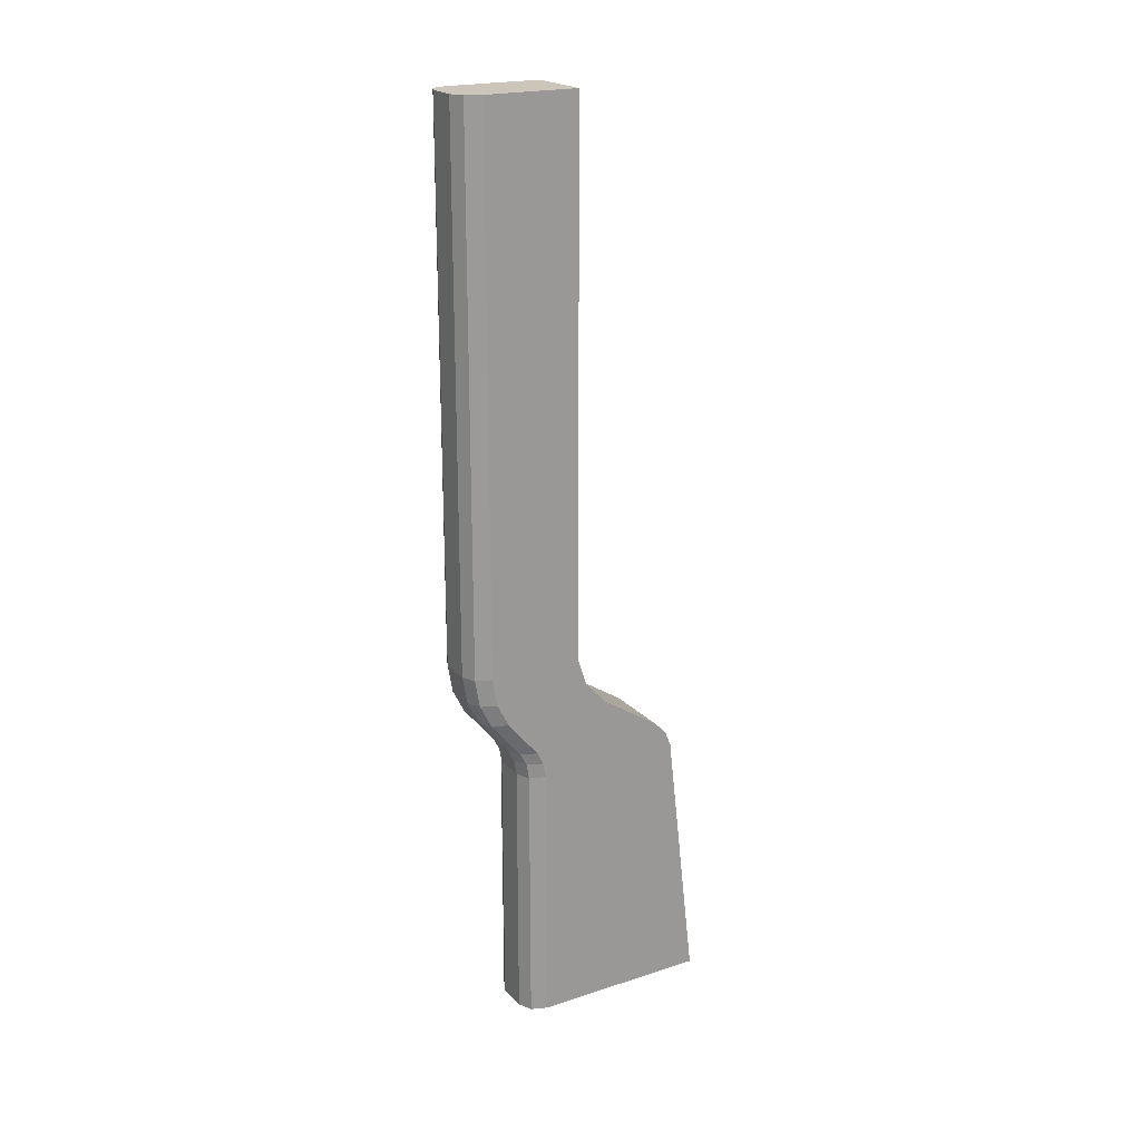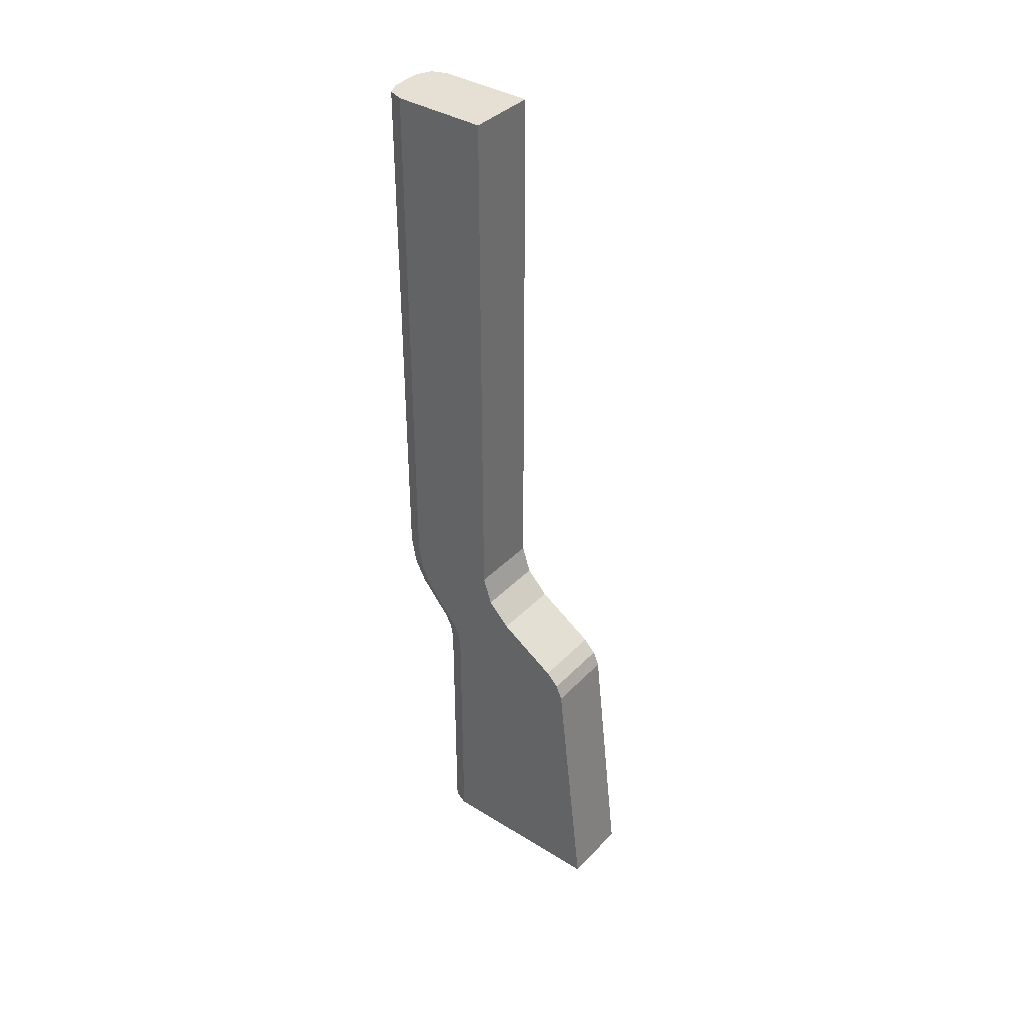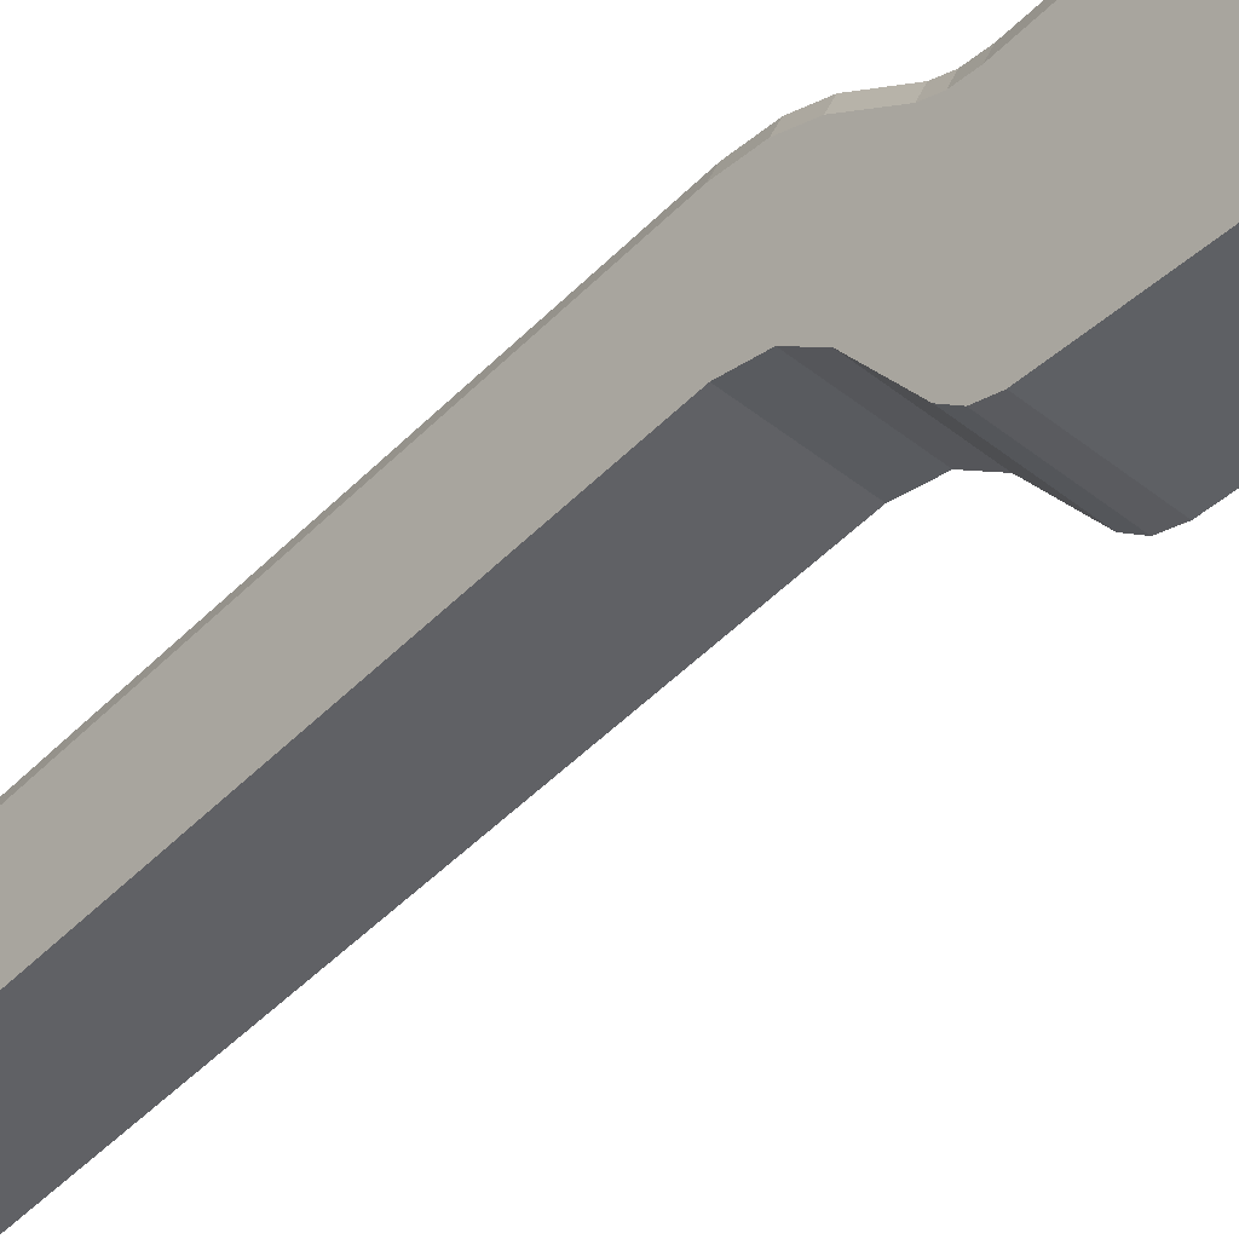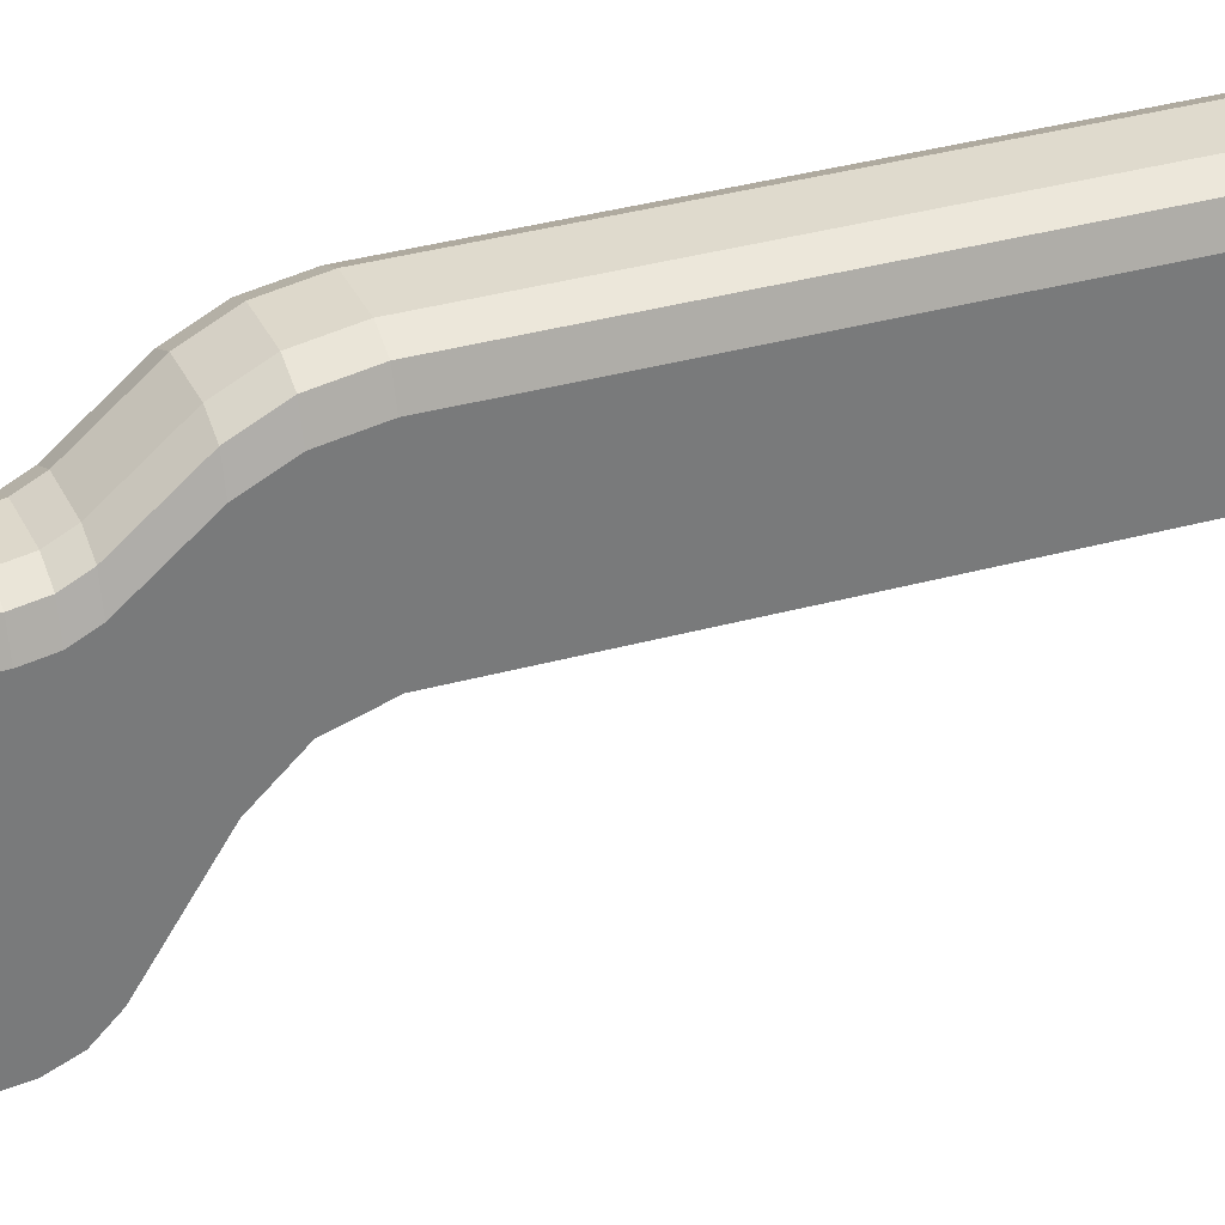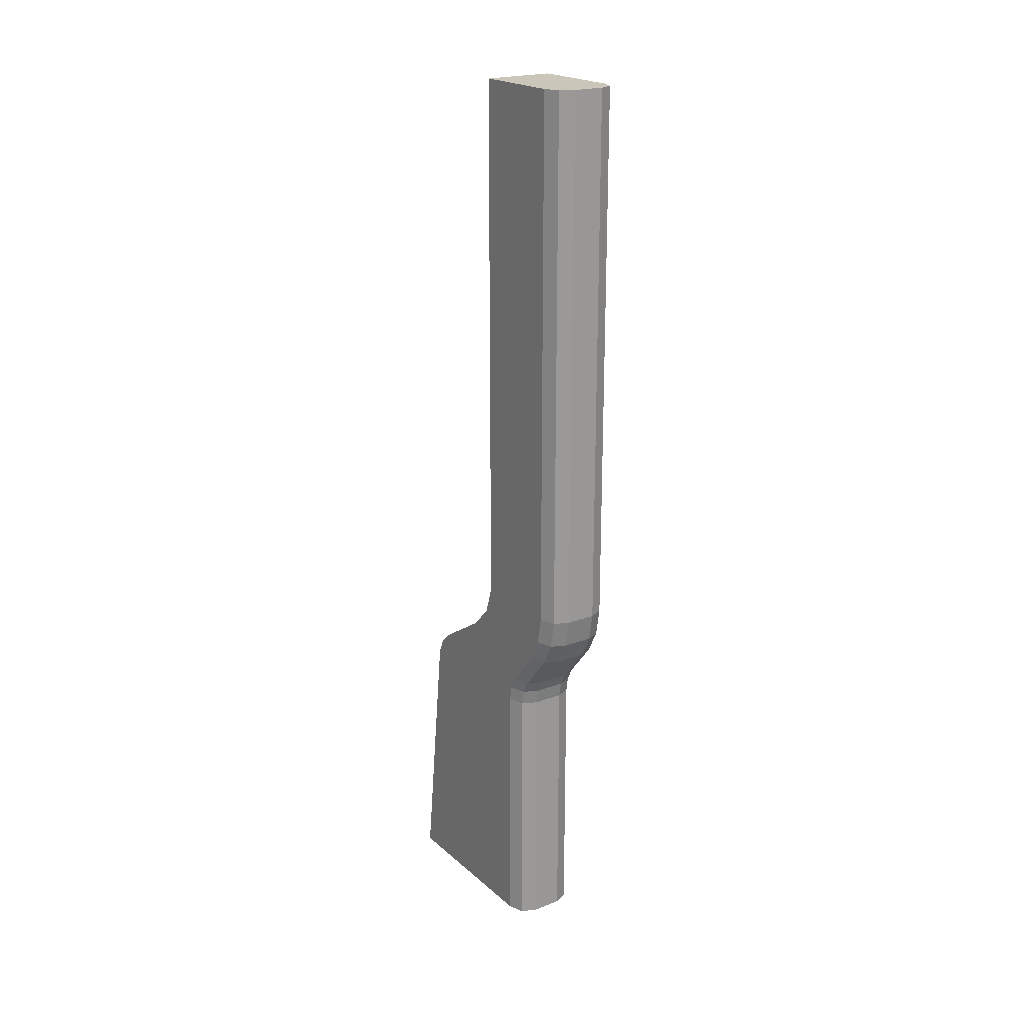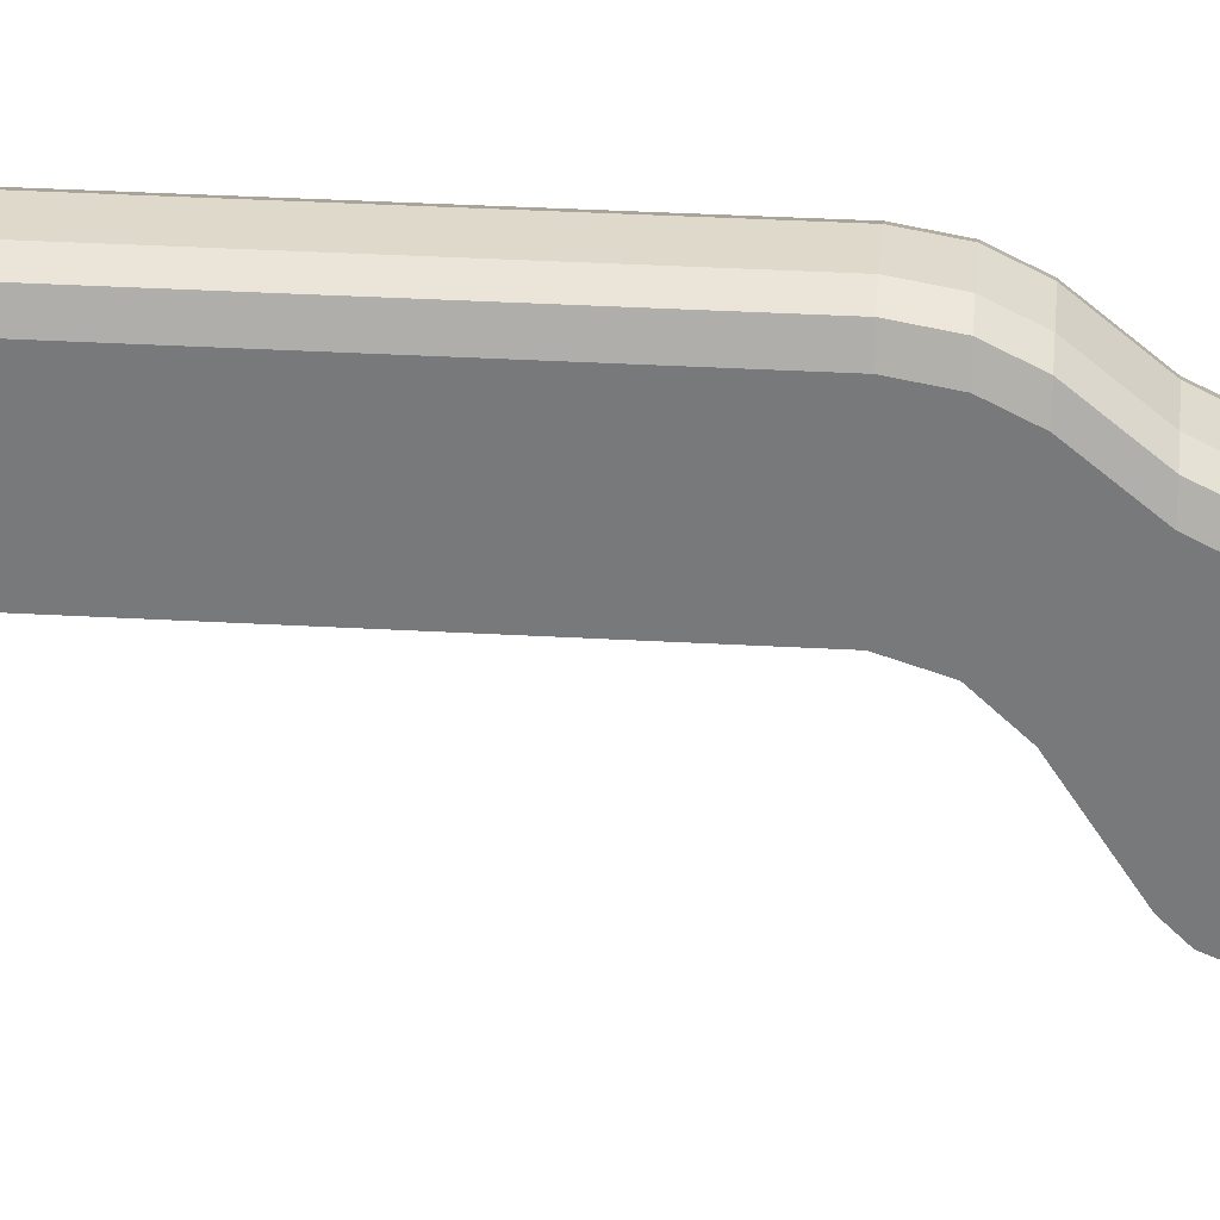
<metadata>
{"format":"obj","ext":"obj","renderer":"f3d","projection":"perspective","resolution":1024,"background":"white","views":[{"elev":21.0,"azim":-120.0,"up":"+Z"},{"elev":38.2,"azim":-52.0,"up":"+Z"},{"elev":-48.1,"azim":138.4,"up":"+Y"},{"elev":32.8,"azim":-111.4,"up":"+Y"},{"elev":21.2,"azim":146.0,"up":"+Z"},{"elev":31.7,"azim":94.7,"up":"+Y"}]}
</metadata>
<code>
o Cube_Cube.001
v 0.05991 -0.008155 1.274
v 0.05991 -0.2453 -0.3011
v 0.05991 -0.008155 0.7863
v 0.05991 0.152 1.274
v 0.02619 0.1895 1.274
v 0.05003 0.1785 1.274
v 0.02619 0.09185 -0.3011
v 0.05991 0.05437 -0.3011
v 0.05003 0.08087 -0.3011
v 0.05991 0.152 0.7863
v 0.02619 0.1895 0.7863
v 0.05003 0.1785 0.7863
v 0.05991 -0.06159 0.2638
v 0.05991 -0.008155 0.3518
v 0.05991 -0.02381 0.3039
v 0.02619 0.1607 0.2638
v 0.02619 0.1895 0.3518
v 0.02619 0.1811 0.3039
v 0.05991 0.152 0.3518
v 0.05991 0.1232 0.2638
v 0.05991 0.1436 0.3039
v 0.05003 0.1785 0.3518
v 0.05003 0.1497 0.2638
v 0.05003 0.1701 0.3039
v 0.05991 -0.1928 0.1524
v 0.05991 -0.1607 0.1998
v 0.05991 -0.182 0.1782
v 0.05991 0.0699 0.1998
v 0.05991 0.05437 0.1524
v 0.05991 0.05892 0.1782
v 0.02619 0.09185 0.1524
v 0.02619 0.1074 0.1998
v 0.02619 0.0964 0.1782
v 0.05003 0.0964 0.1998
v 0.05003 0.08087 0.1524
v 0.05003 0.08542 0.1782
v -0.05991 -0.008155 1.274
v -0.05991 -0.2453 -0.3011
v -0.05991 -0.008155 0.7863
v 0 -0.2453 -0.3011
v 0 0.09185 -0.3011
v 0 -0.008155 1.274
v 0 0.1895 1.274
v 0 0.1895 0.7863
v 0 -0.008155 0.7863
v -0.05991 0.152 1.274
v -0.02619 0.1895 1.274
v -0.05003 0.1785 1.274
v -0.02619 0.09185 -0.3011
v -0.05991 0.05437 -0.3011
v -0.05003 0.08087 -0.3011
v -0.05991 0.152 0.7863
v -0.02619 0.1895 0.7863
v -0.05003 0.1785 0.7863
v -0.05991 -0.06159 0.2638
v -0.05991 -0.008155 0.3518
v -0.05991 -0.02381 0.3039
v 0 0.1895 0.3518
v 0 0.1607 0.2638
v 0 0.1811 0.3039
v 0 -0.06159 0.2638
v 0 -0.008155 0.3518
v 0 -0.02381 0.3039
v -0.02619 0.1607 0.2638
v -0.02619 0.1895 0.3518
v -0.02619 0.1811 0.3039
v -0.05991 0.152 0.3518
v -0.05991 0.1232 0.2638
v -0.05991 0.1436 0.3039
v -0.05003 0.1785 0.3518
v -0.05003 0.1497 0.2638
v -0.05003 0.1701 0.3039
v -0.05991 -0.1928 0.1524
v -0.05991 -0.1607 0.1998
v -0.05991 -0.182 0.1782
v 0 -0.1928 0.1524
v 0 -0.1607 0.1998
v 0 -0.182 0.1782
v 0 0.1074 0.1998
v 0 0.09185 0.1524
v 0 0.0964 0.1782
v -0.05991 0.0699 0.1998
v -0.05991 0.05437 0.1524
v -0.05991 0.05892 0.1782
v -0.02619 0.09185 0.1524
v -0.02619 0.1074 0.1998
v -0.02619 0.0964 0.1782
v -0.05003 0.0964 0.1998
v -0.05003 0.08087 0.1524
v -0.05003 0.08542 0.1782
f 7 41 80 31
f 1 4 6 5 43 42
f 45 3 1 42
f 17 58 44 11
f 77 26 13 61
f 9 35 29 8
f 26 28 20 13
f 40 41 7 9 8 2
f 2 8 29 25
f 62 14 3 45
f 3 10 4 1
f 32 79 59 16
f 11 5 6 12
f 12 6 4 10
f 17 11 12 22
f 22 12 10 19
f 7 31 35 9
f 32 16 23 34
f 34 23 20 28
f 11 44 43 5
f 14 62 63 15
f 15 63 61 13
f 17 22 24 18
f 18 24 23 16
f 22 19 21 24
f 24 21 20 23
f 58 17 18 60
f 60 18 16 59
f 13 20 21 15
f 15 21 19 14
f 14 19 10 3
f 26 77 78 27
f 27 78 76 25
f 35 31 33 36
f 36 33 32 34
f 29 35 36 30
f 30 36 34 28
f 79 32 33 81
f 81 33 31 80
f 28 26 27 30
f 30 27 25 29
f 40 2 25 76
f 49 85 80 41
f 37 42 43 47 48 46
f 45 42 37 39
f 65 53 44 58
f 77 61 55 74
f 51 50 83 89
f 74 55 68 82
f 40 38 50 51 49 41
f 38 73 83 50
f 62 45 39 56
f 39 37 46 52
f 86 64 59 79
f 53 54 48 47
f 54 52 46 48
f 65 70 54 53
f 70 67 52 54
f 49 51 89 85
f 86 88 71 64
f 88 82 68 71
f 53 47 43 44
f 56 57 63 62
f 57 55 61 63
f 65 66 72 70
f 66 64 71 72
f 70 72 69 67
f 72 71 68 69
f 58 60 66 65
f 60 59 64 66
f 55 57 69 68
f 57 56 67 69
f 56 39 52 67
f 74 75 78 77
f 75 73 76 78
f 89 90 87 85
f 90 88 86 87
f 83 84 90 89
f 84 82 88 90
f 79 81 87 86
f 81 80 85 87
f 82 84 75 74
f 84 83 73 75
f 40 76 73 38

</code>
